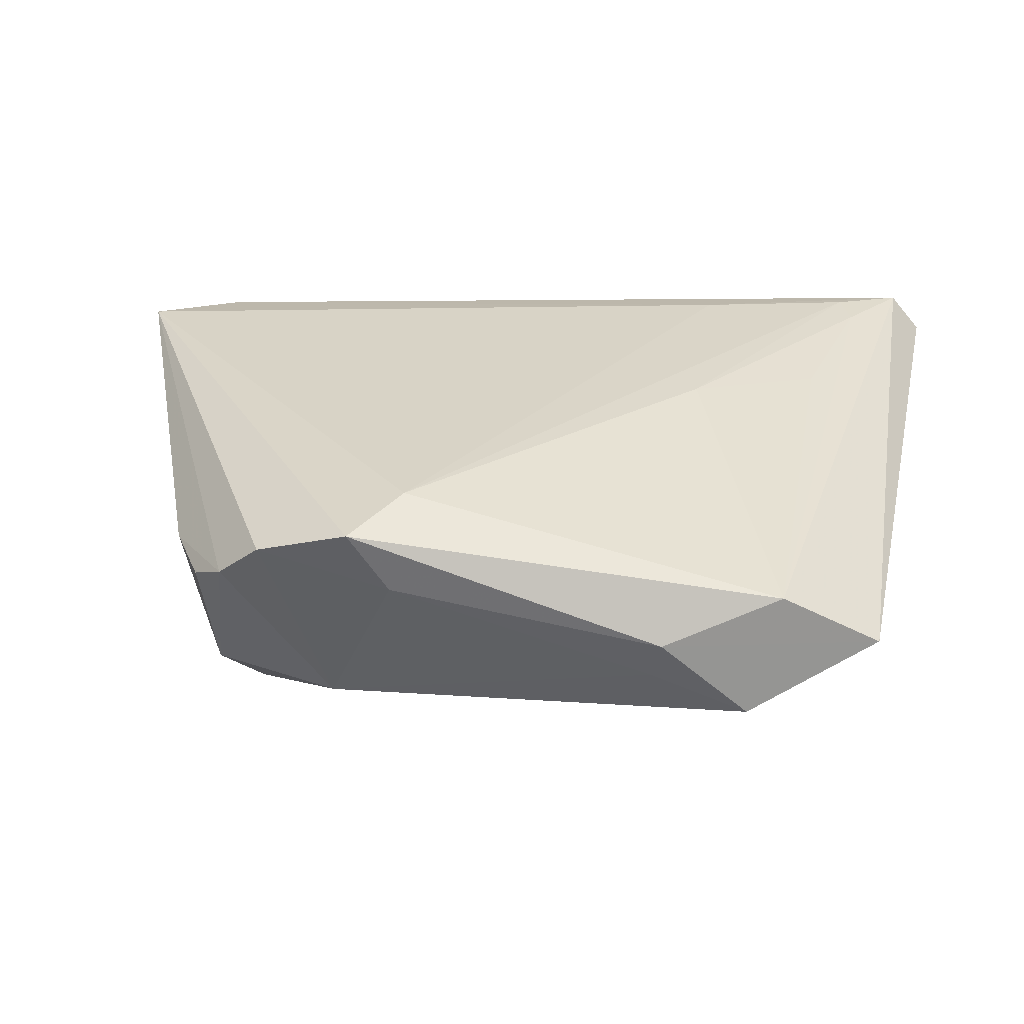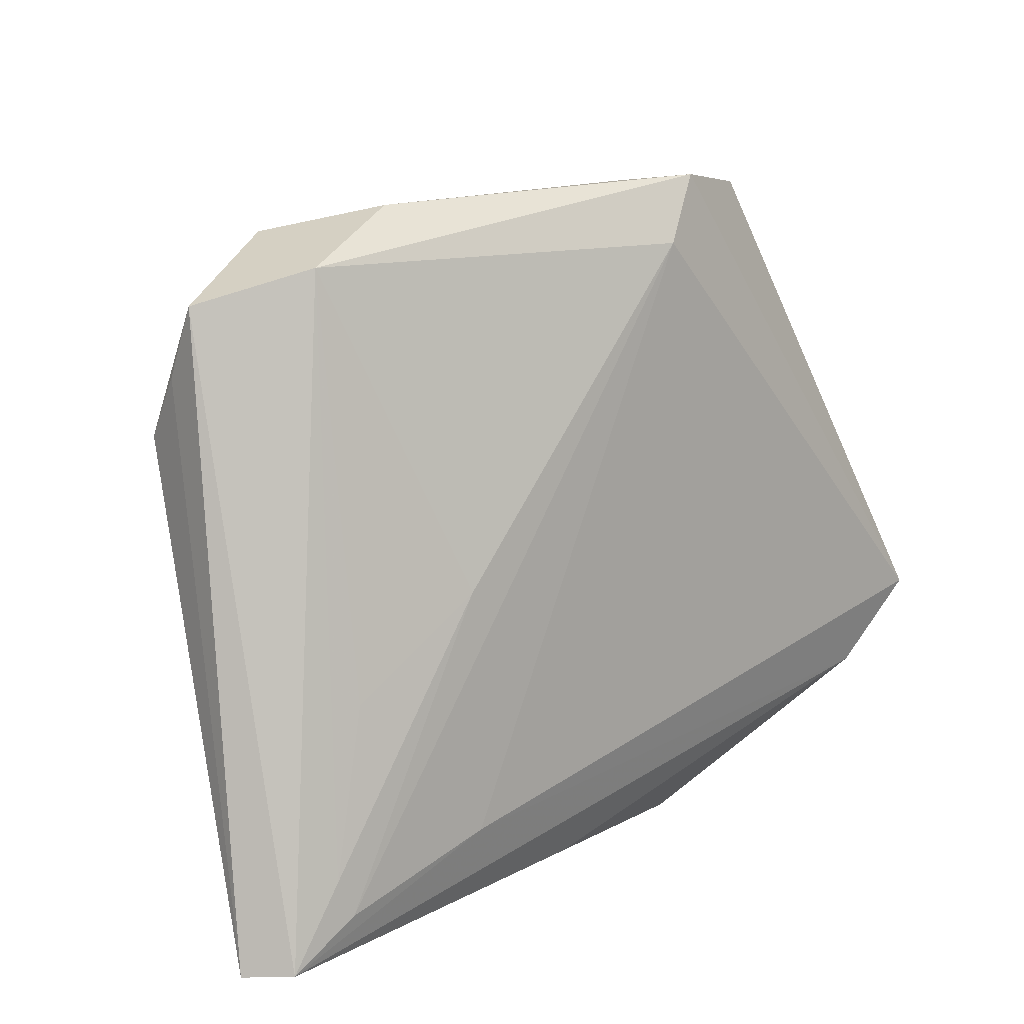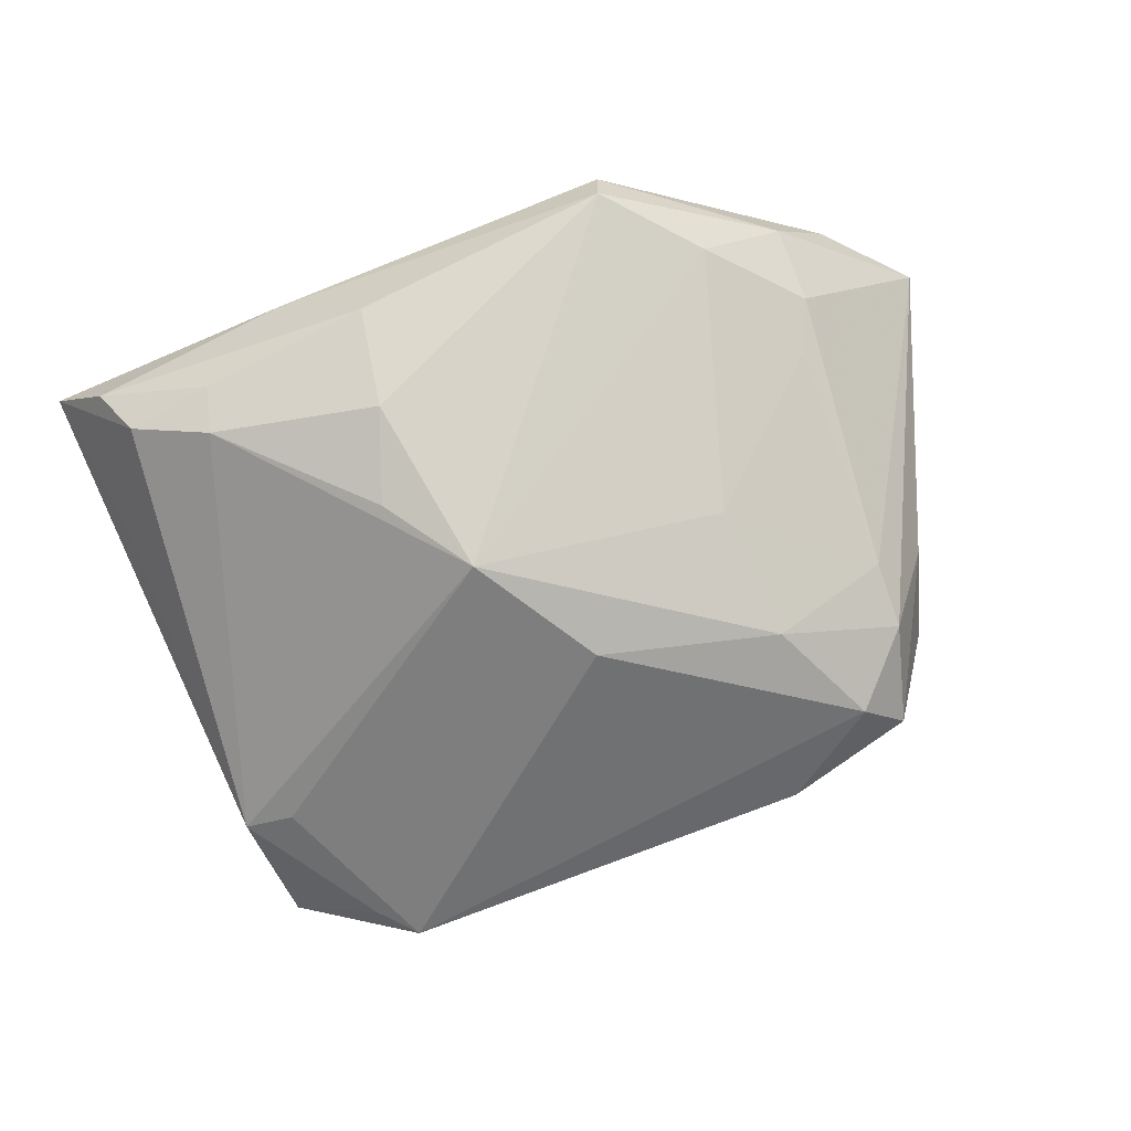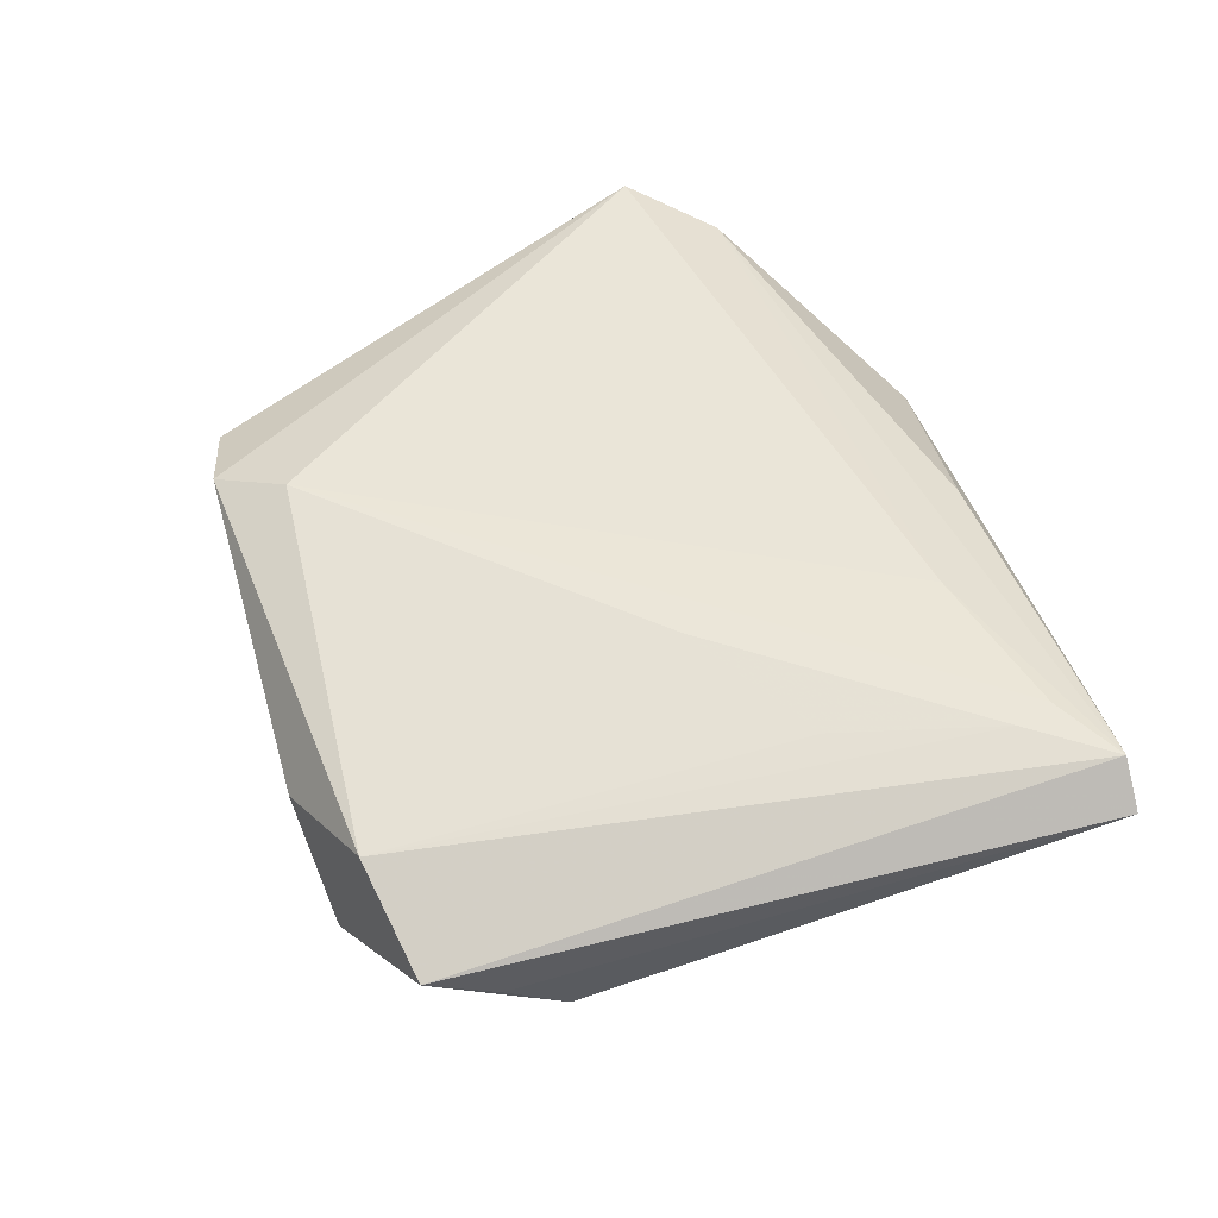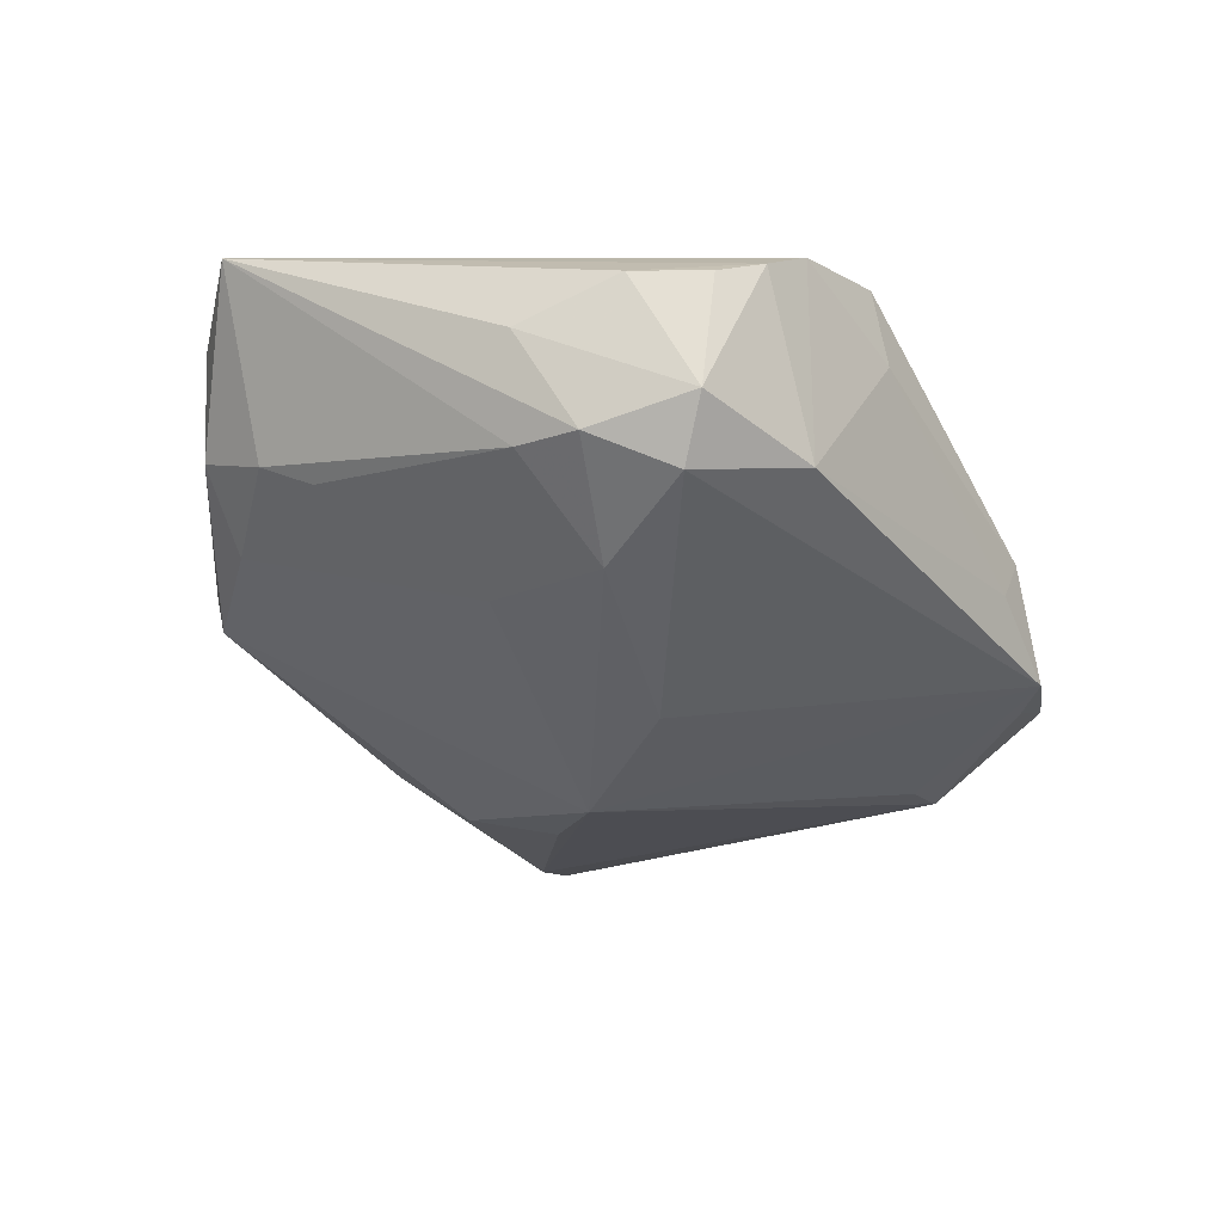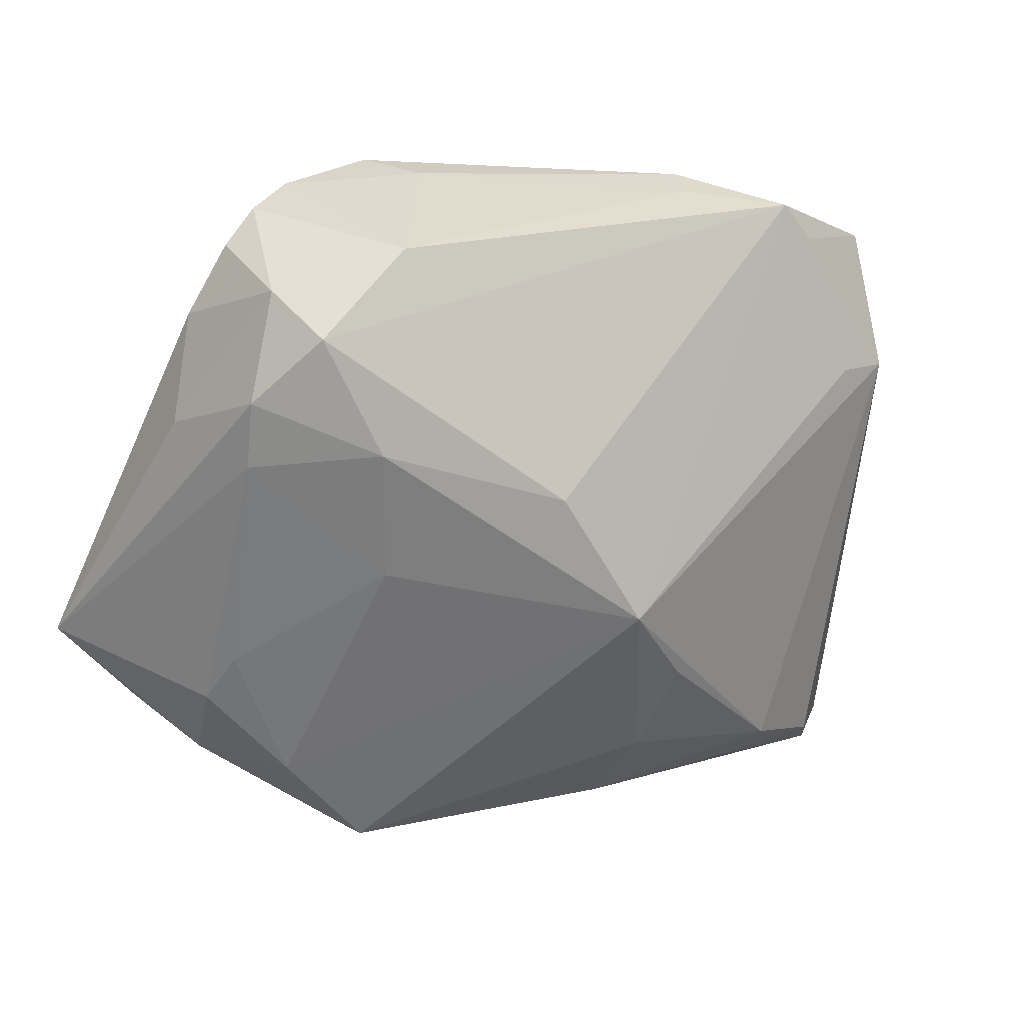
<metadata>
{"format":"obj","ext":"obj","renderer":"f3d","projection":"perspective","resolution":1024,"background":"white","views":[{"elev":28.0,"azim":-170.4,"up":"+Z"},{"elev":12.8,"azim":-43.3,"up":"+Y"},{"elev":-75.9,"azim":21.7,"up":"+Z"},{"elev":44.7,"azim":-103.1,"up":"+Z"},{"elev":-37.6,"azim":123.9,"up":"+Z"},{"elev":18.3,"azim":157.0,"up":"+Y"}]}
</metadata>
<code>
v 0.0117 0.04408 0.006587
v 0.04352 0.02942 0.00336
v -0.01269 -0.018 -0.02076
v 0.0255 -0.0008055 -0.01623
v -0.03709 -0.0122 0.01364
v -0.0304 -0.03296 -0.01211
v 0.03869 0.03764 0.002826
v 0.0209 0.03863 -0.01234
v 0.03297 0.0297 -0.01701
v 0.01112 0.03704 0.01641
v -0.02184 0.04263 0.0009418
v -0.04816 0.02439 -0.005383
v -0.004671 -0.007875 -0.02541
v -0.04215 -0.03166 0.01543
v -0.04836 -0.04133 0.01514
v 0.02673 0.01549 -0.01964
v -0.05236 -0.04176 0.01035
v 0.02851 0.04331 0.01023
v 0.0598 -0.01423 0.01641
v 0.004883 0.008408 -0.02377
v -0.007577 -0.0398 -0.006891
v 0.03419 0.04144 0.005505
v -0.01881 -0.04304 0.003252
v -0.03608 0.03679 0.005782
v -0.03254 0.03955 -0.00936
v -0.003506 -0.03907 0.01261
v -0.02162 -0.001329 0.01573
v -0.04764 0.01704 -0.01009
v 0.04189 -0.01367 -0.004679
v -0.032 -0.04231 0.009393
v 0.04084 0.02187 -0.0134
v -0.04442 -0.04121 0.0003545
v -0.04102 0.01737 -0.01226
v 0.05058 -0.02438 0.0145
v -0.03657 0.03483 -0.009224
v 0.04481 -0.02828 0.003311
v -0.04079 -0.03647 -0.006225
v -0.04822 0.03288 -0.00148
v 0.0412 0.01367 -0.01201
v 0.0256 -0.04304 0.002441
v 0.03505 -0.03039 -0.00321
v 0.01664 0.045 0.01409
v -0.04858 -0.02395 0.001027
v 0.04711 0.01714 -0.001164
v -0.008769 -0.0289 -0.01687
v -0.04031 -0.03611 0.01594
v 0.02514 -0.04181 -0.003161
v 0.03721 0.0347 -0.01128
v -0.02949 -0.0379 -0.006828
v 0.04478 -0.01954 -0.001317
v -0.02054 0.04131 -0.004041
v -0.02106 -0.03056 0.01641
f 15 38 17
f 15 24 38
f 17 37 32
f 33 13 28
f 9 16 20
f 20 16 13
f 45 13 47
f 10 24 27
f 34 36 19
f 19 44 2
f 30 15 17
f 47 36 40
f 40 36 34
f 15 30 40
f 41 36 47
f 47 13 41
f 2 7 22
f 22 19 2
f 18 19 22
f 9 20 25
f 25 13 33
f 25 20 13
f 49 32 37
f 17 38 12
f 12 28 17
f 38 28 12
f 43 37 17
f 17 28 43
f 43 28 37
f 37 28 6
f 6 28 13
f 6 49 37
f 5 27 24
f 10 27 46
f 52 15 34
f 34 19 52
f 52 46 15
f 52 19 10
f 10 46 52
f 10 19 42
f 42 19 18
f 18 1 42
f 42 24 10
f 50 19 36
f 50 41 29
f 36 41 50
f 29 39 50
f 50 39 19
f 34 15 26
f 26 40 34
f 15 40 26
f 23 40 30
f 17 32 23
f 23 30 17
f 47 40 23
f 29 41 4
f 4 39 29
f 16 39 4
f 13 16 4
f 4 41 13
f 48 22 7
f 48 7 2
f 2 44 48
f 8 1 18
f 18 22 8
f 22 48 8
f 9 25 8
f 8 48 9
f 35 28 38
f 38 25 35
f 33 28 35
f 35 25 33
f 32 49 21
f 47 23 21
f 21 23 32
f 21 45 47
f 21 6 45
f 49 6 21
f 13 45 3
f 3 6 13
f 45 6 3
f 44 19 31
f 19 39 31
f 31 48 44
f 9 48 31
f 31 16 9
f 31 39 16
f 27 5 14
f 15 46 14
f 14 46 27
f 24 15 14
f 14 5 24
f 24 42 11
f 38 24 11
f 11 25 38
f 11 42 1
f 1 8 51
f 51 11 1
f 51 8 25
f 25 11 51

</code>
